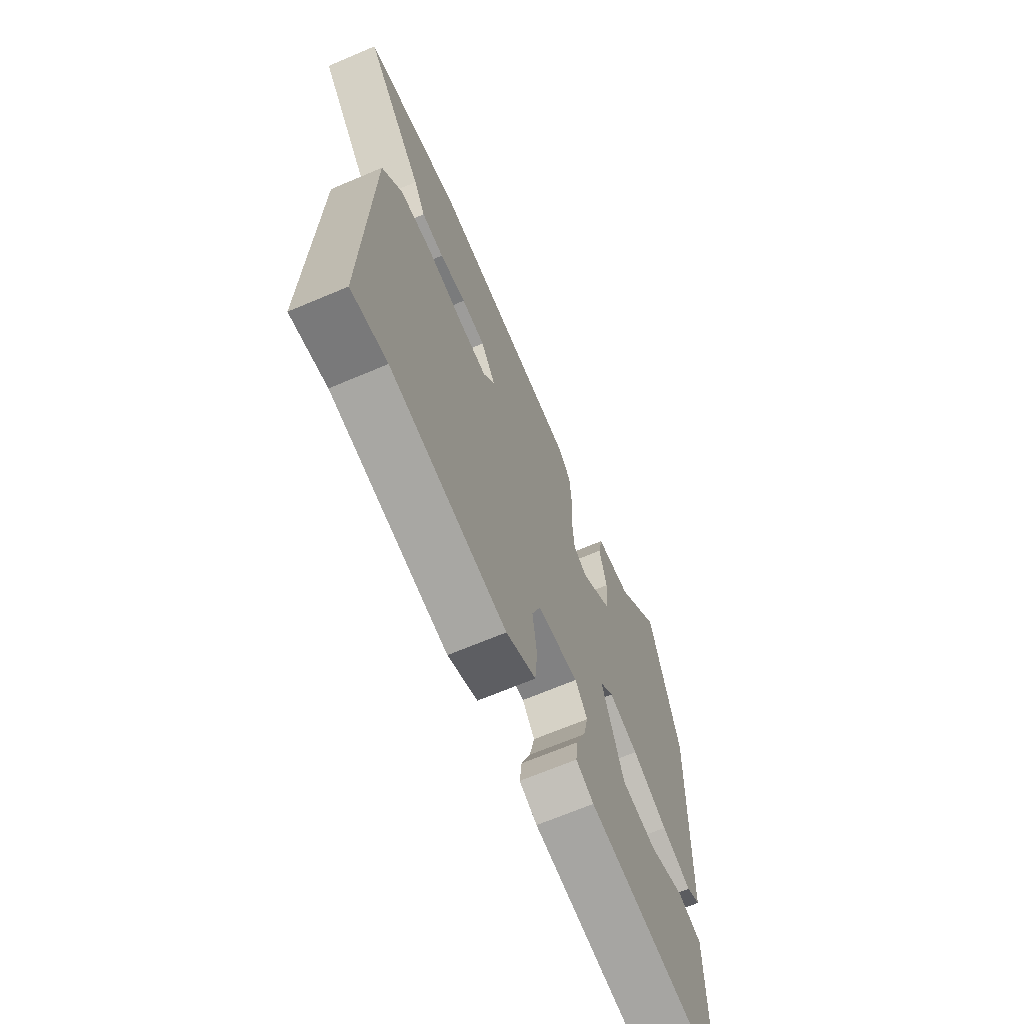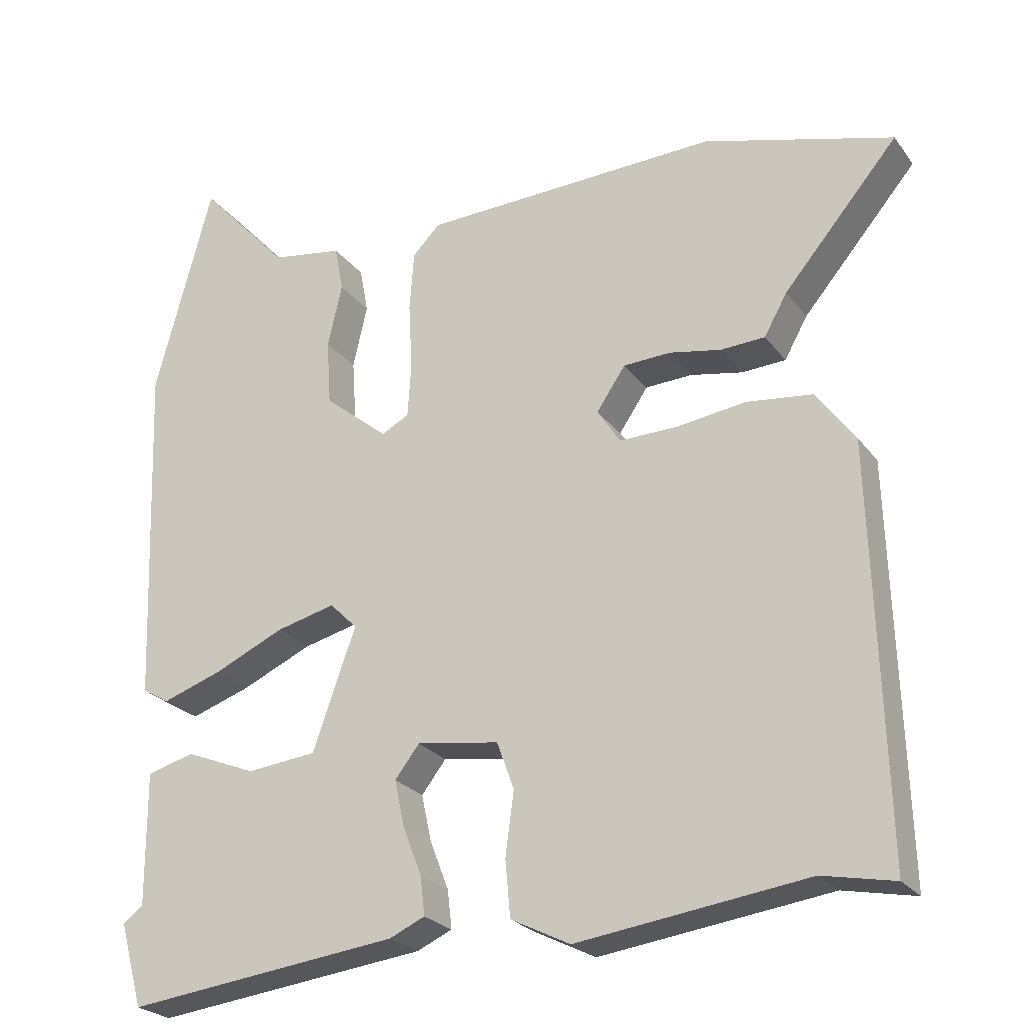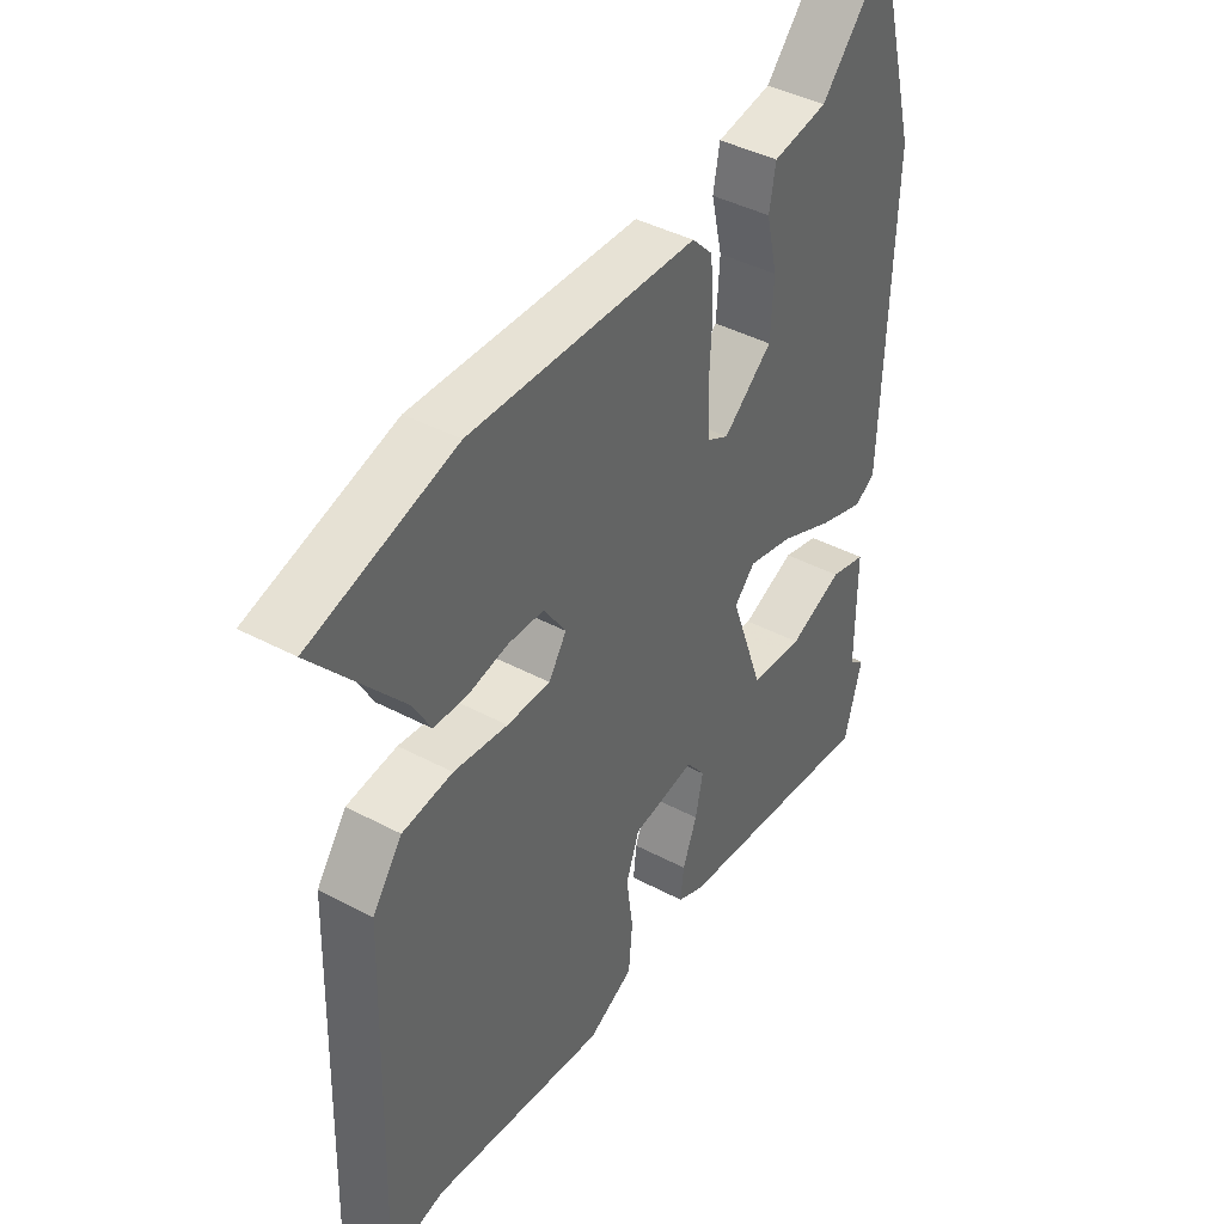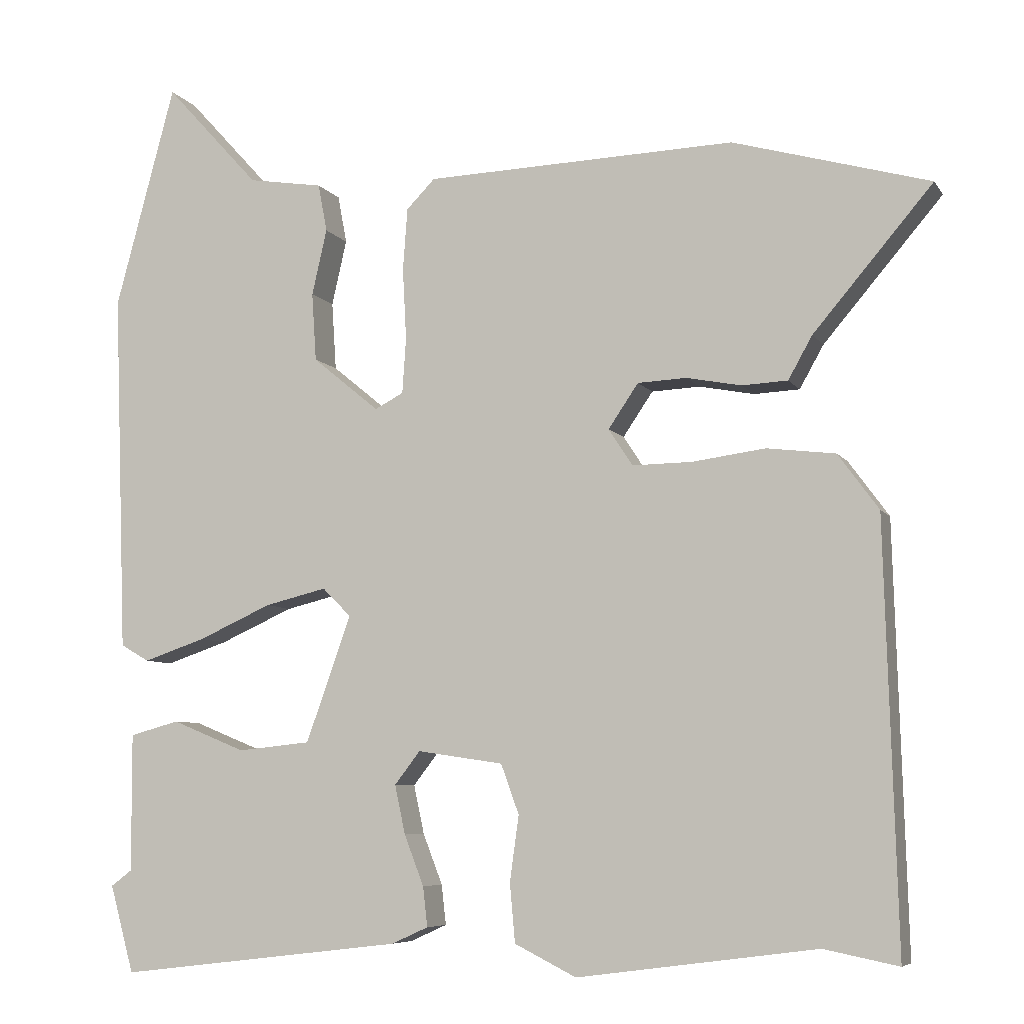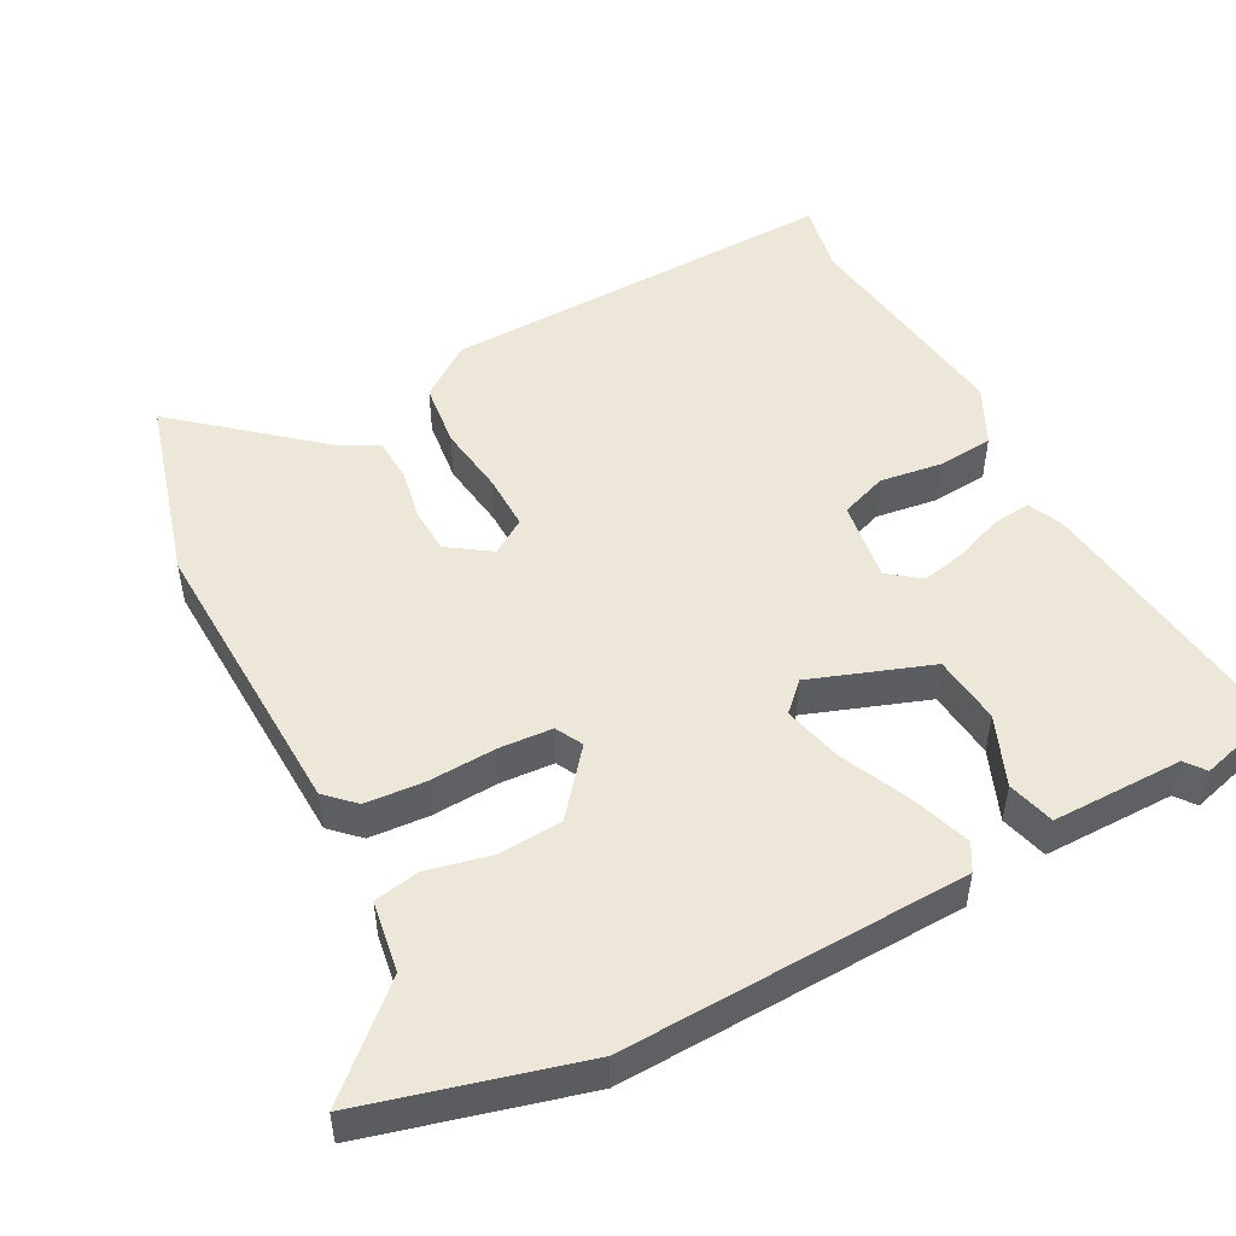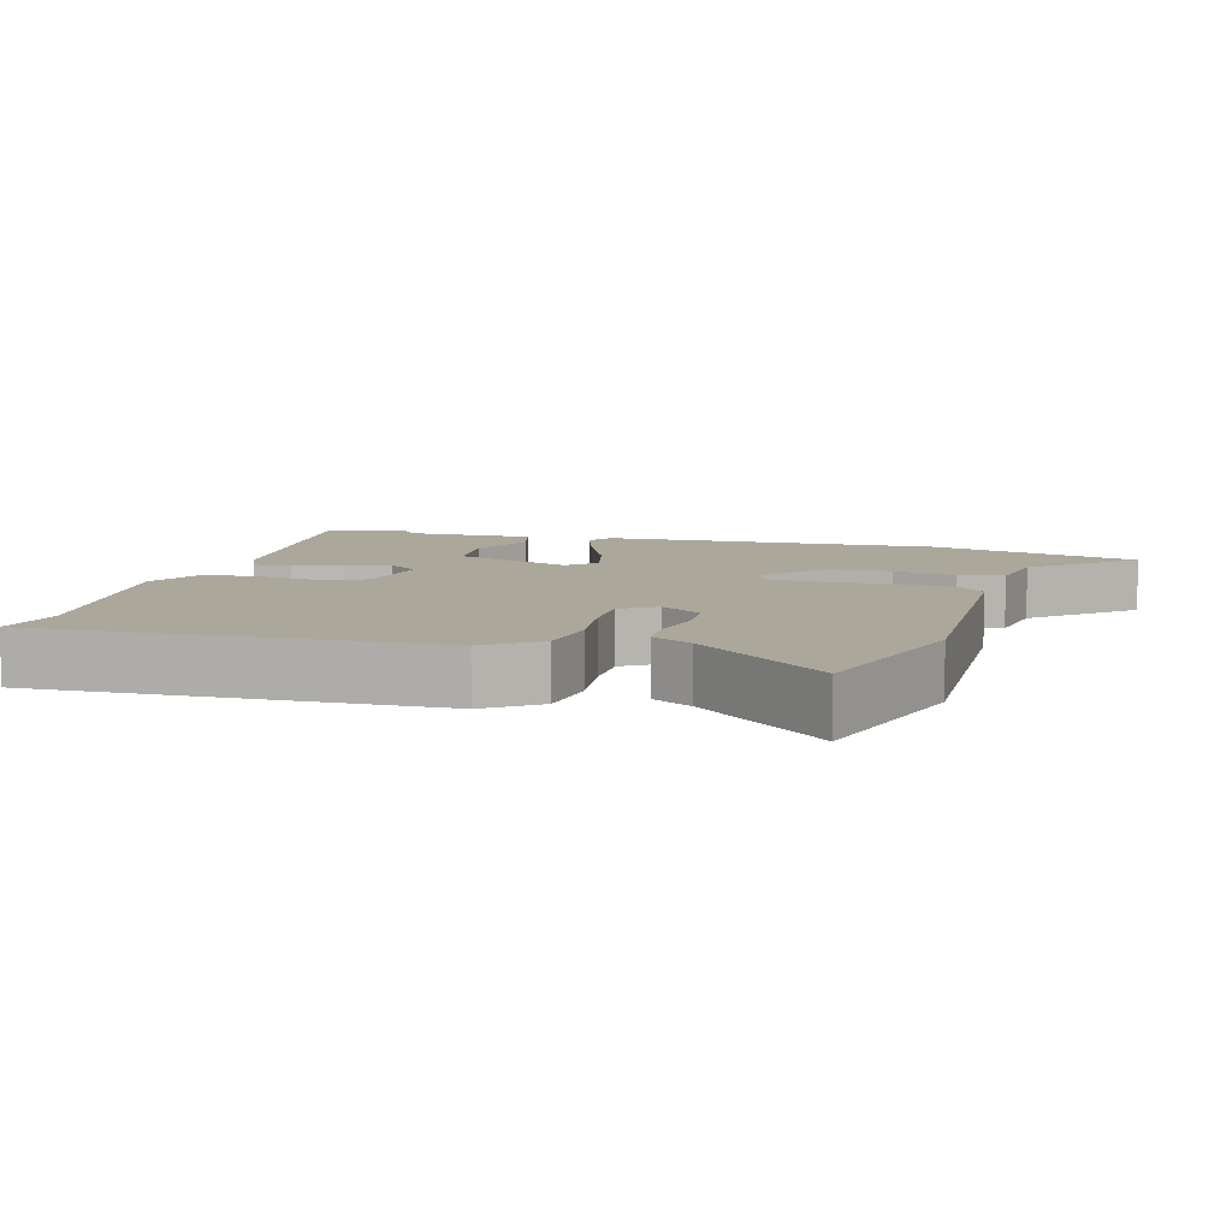
<metadata>
{"format":"obj","ext":"obj","renderer":"f3d","projection":"perspective","resolution":1024,"background":"white","views":[{"elev":-68.0,"azim":-67.0,"up":"+Z"},{"elev":-24.7,"azim":-152.3,"up":"+Z"},{"elev":41.7,"azim":-57.3,"up":"+Z"},{"elev":-6.9,"azim":-161.2,"up":"+Z"},{"elev":49.9,"azim":62.1,"up":"+Y"},{"elev":8.1,"azim":-74.0,"up":"+Y"}]}
</metadata>
<code>
v 0.521 0.07 -0.425
v 0.489 0.07 -0.541
v 0.109 0.07 -0.496
v 0.06 0.07 -0.474
v 0.066 0.07 -0.421
v 0.092 0.07 -0.354
v 0.106 0.07 -0.289
v 0.072 0.07 -0.245
v -0.042 0.07 -0.262
v -0.066 0.07 -0.328
v -0.054 0.07 -0.415
v -0.061 0.07 -0.493
v -0.143 0.07 -0.534
v -0.461 0.07 -0.492
v -0.56 0.07 -0.512
v -0.544 0.07 0.051
v -0.49 0.07 0.125
v -0.399 0.07 0.136
v -0.301 0.07 0.123
v -0.222 0.07 0.122
v -0.19 0.07 0.171
v -0.23 0.07 0.23
v -0.295 0.07 0.233
v -0.368 0.07 0.219
v -0.429 0.07 0.222
v -0.461 0.07 0.279
v -0.62 0.07 0.466
v -0.358 0.07 0.54
v 0.055 0.07 0.526
v 0.093 0.07 0.487
v 0.099 0.07 0.404
v 0.094 0.07 0.309
v 0.099 0.07 0.235
v 0.137 0.07 0.215
v 0.226 0.07 0.288
v 0.232 0.07 0.379
v 0.212 0.07 0.467
v 0.224 0.07 0.531
v 0.324 0.07 0.547
v 0.45 0.07 0.685
v 0.53 0.07 0.387
v 0.512 0.07 -0.096
v 0.474 0.07 -0.118
v 0.391 0.07 -0.09
v 0.293 0.07 -0.046
v 0.211 0.07 -0.026
v 0.173 0.07 -0.064
v 0.233 0.07 -0.232
v 0.33 0.07 -0.242
v 0.428 0.07 -0.202
v 0.494 0.07 -0.22
v 0.493 0.07 -0.404
v 0.521 0 -0.425
v 0.489 0 -0.541
v 0.109 0 -0.496
v 0.06 0 -0.474
v 0.066 0 -0.421
v 0.092 0 -0.354
v 0.106 0 -0.289
v 0.072 0 -0.245
v -0.042 0 -0.262
v -0.066 0 -0.328
v -0.054 0 -0.415
v -0.061 0 -0.493
v -0.143 0 -0.534
v -0.461 0 -0.492
v -0.56 0 -0.512
v -0.544 0 0.051
v -0.49 0 0.125
v -0.399 0 0.136
v -0.301 0 0.123
v -0.222 0 0.122
v -0.19 0 0.171
v -0.23 0 0.23
v -0.295 0 0.233
v -0.368 0 0.219
v -0.429 0 0.222
v -0.461 0 0.279
v -0.62 0 0.466
v -0.358 0 0.54
v 0.055 0 0.526
v 0.093 0 0.487
v 0.099 0 0.404
v 0.094 0 0.309
v 0.099 0 0.235
v 0.137 0 0.215
v 0.226 0 0.288
v 0.232 0 0.379
v 0.212 0 0.467
v 0.224 0 0.531
v 0.324 0 0.547
v 0.45 0 0.685
v 0.53 0 0.387
v 0.512 0 -0.096
v 0.474 0 -0.118
v 0.391 0 -0.09
v 0.293 0 -0.046
v 0.211 0 -0.026
v 0.173 0 -0.064
v 0.233 0 -0.232
v 0.33 0 -0.242
v 0.428 0 -0.202
v 0.494 0 -0.22
v 0.493 0 -0.404
f 49 50 51 52
f 48 49 52
f 48 52 1 2
f 42 43 44 45
f 42 45 46
f 39 40 41 42
f 39 42 46
f 36 37 38 39
f 35 36 39 46
f 34 35 46 47
f 29 30 31 32
f 29 32 33
f 26 27 28 29
f 26 29 33
f 23 24 25 26
f 22 23 26 33
f 21 22 33 34
f 16 17 18 19
f 14 15 16 19
f 14 19 20
f 10 11 12 13
f 9 10 13 14
f 3 4 5 6
f 48 2 3 6
f 47 48 6 7
f 9 14 20 21
f 8 9 21 34
f 7 8 34 47
f 104 103 102 101
f 104 101 100
f 54 53 104 100
f 97 96 95 94
f 98 97 94
f 94 93 92 91
f 98 94 91
f 91 90 89 88
f 98 91 88 87
f 99 98 87 86
f 84 83 82 81
f 85 84 81
f 81 80 79 78
f 85 81 78
f 78 77 76 75
f 85 78 75 74
f 86 85 74 73
f 71 70 69 68
f 71 68 67 66
f 72 71 66
f 65 64 63 62
f 66 65 62 61
f 58 57 56 55
f 58 55 54 100
f 59 58 100 99
f 73 72 66 61
f 86 73 61 60
f 99 86 60 59
f 1 53 54 2
f 2 54 55 3
f 3 55 56 4
f 4 56 57 5
f 5 57 58 6
f 6 58 59 7
f 7 59 60 8
f 8 60 61 9
f 9 61 62 10
f 10 62 63 11
f 11 63 64 12
f 12 64 65 13
f 13 65 66 14
f 14 66 67 15
f 15 67 68 16
f 16 68 69 17
f 17 69 70 18
f 18 70 71 19
f 19 71 72 20
f 20 72 73 21
f 21 73 74 22
f 22 74 75 23
f 23 75 76 24
f 24 76 77 25
f 25 77 78 26
f 26 78 79 27
f 27 79 80 28
f 28 80 81 29
f 29 81 82 30
f 30 82 83 31
f 31 83 84 32
f 32 84 85 33
f 33 85 86 34
f 34 86 87 35
f 35 87 88 36
f 36 88 89 37
f 37 89 90 38
f 38 90 91 39
f 39 91 92 40
f 40 92 93 41
f 41 93 94 42
f 42 94 95 43
f 43 95 96 44
f 44 96 97 45
f 45 97 98 46
f 46 98 99 47
f 47 99 100 48
f 48 100 101 49
f 49 101 102 50
f 50 102 103 51
f 51 103 104 52
f 52 104 53 1

</code>
